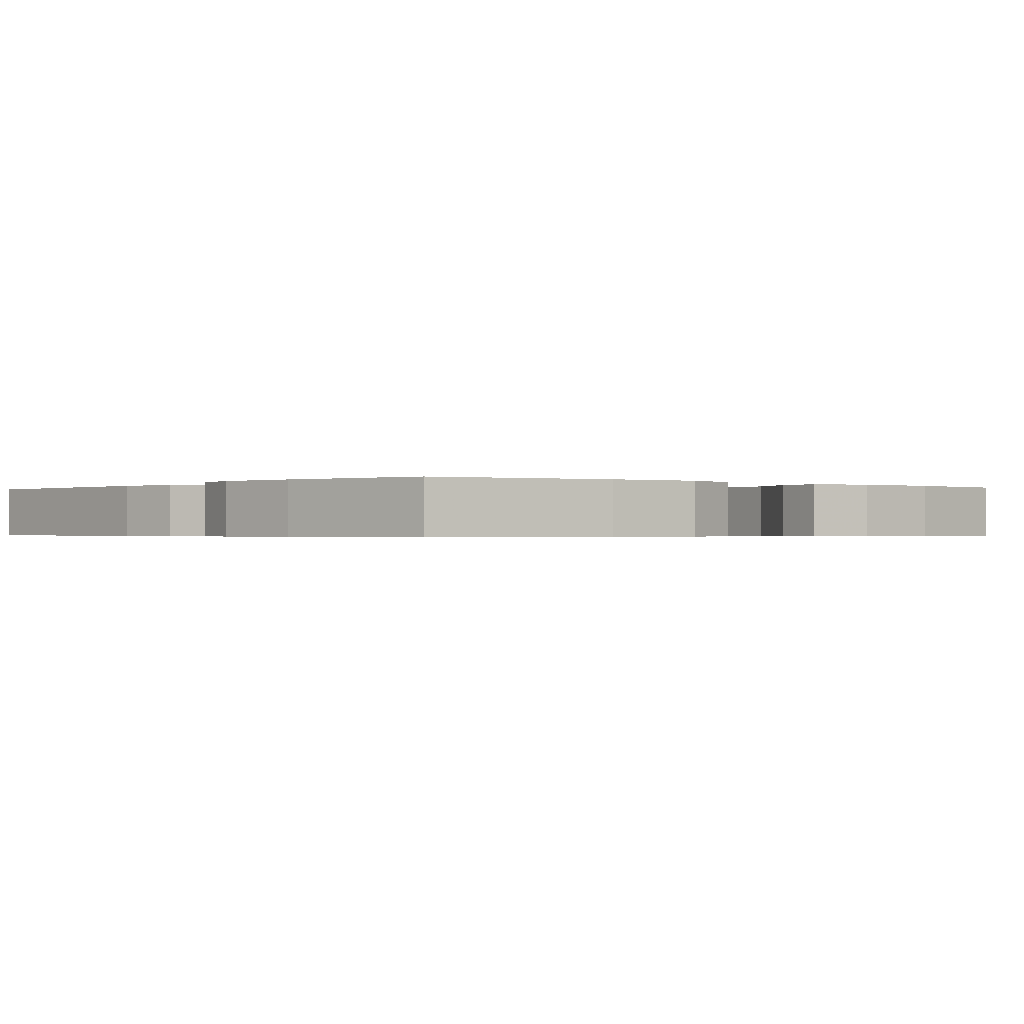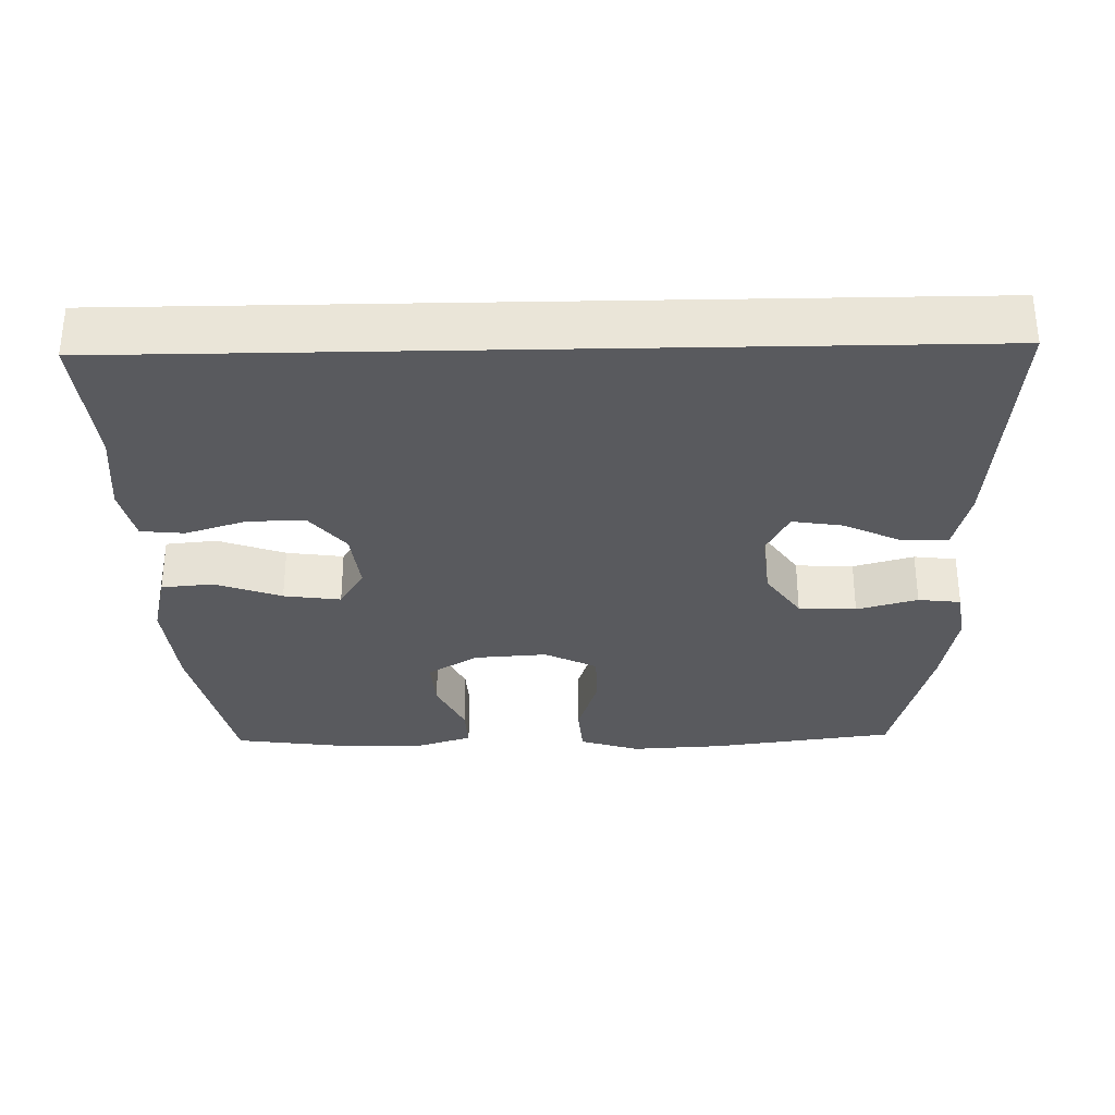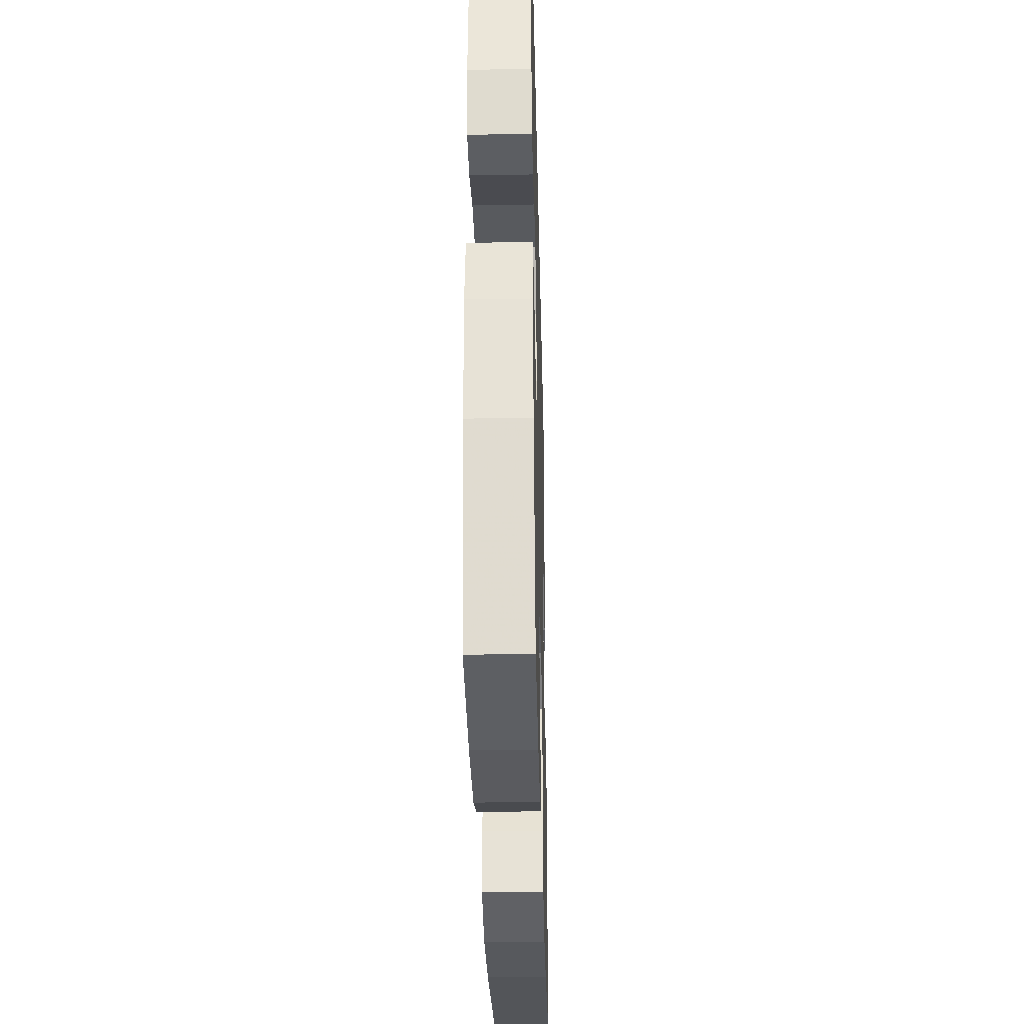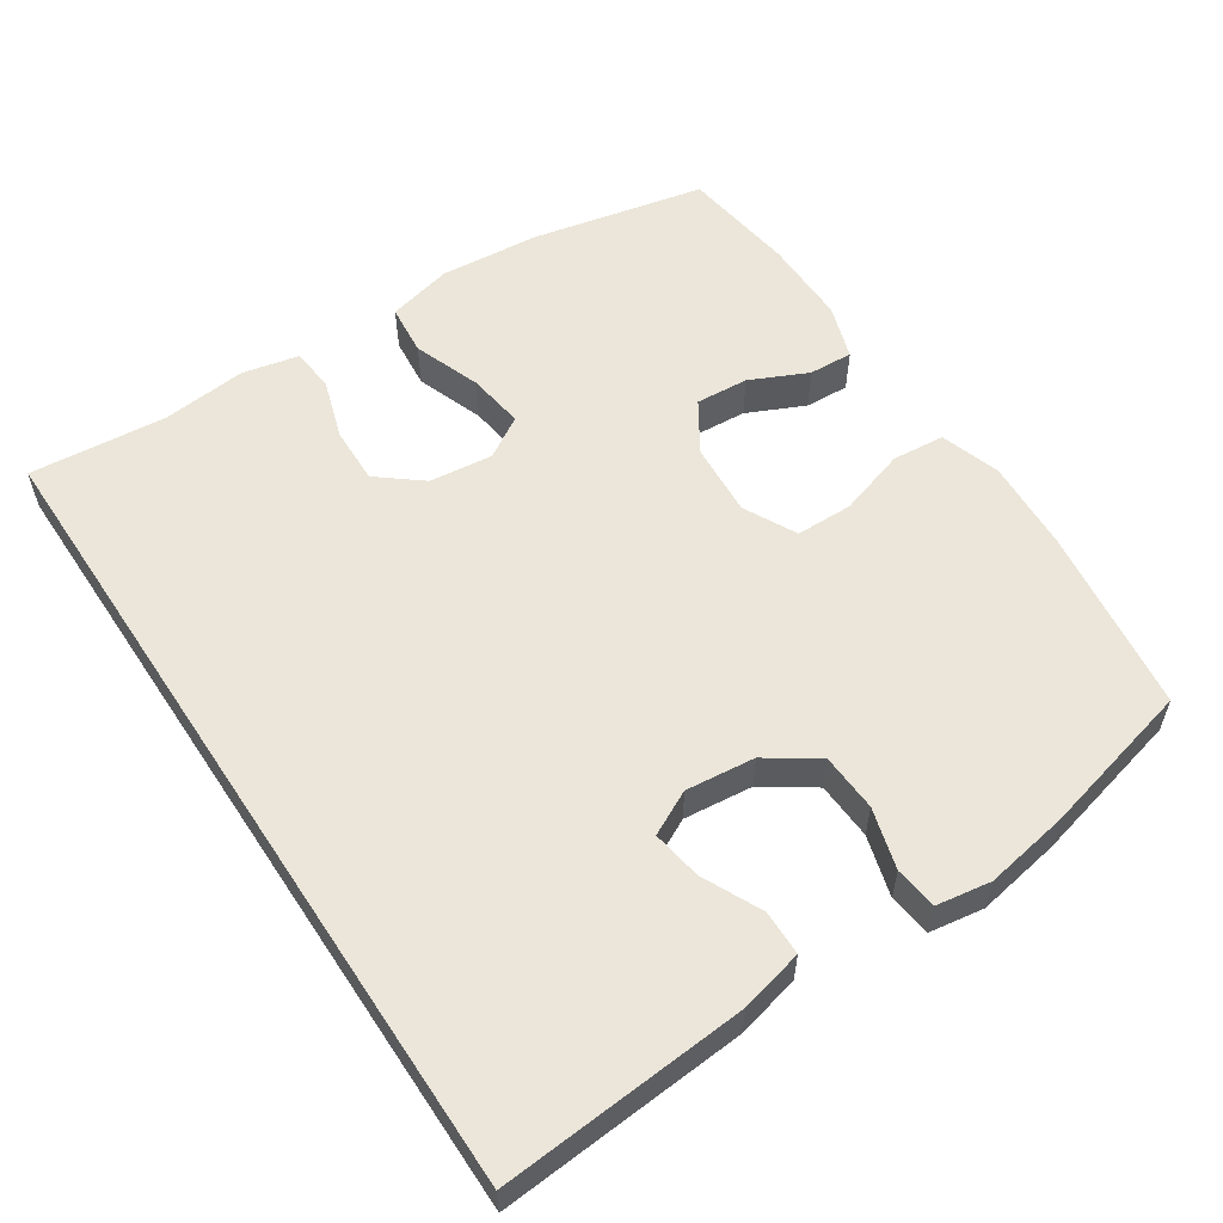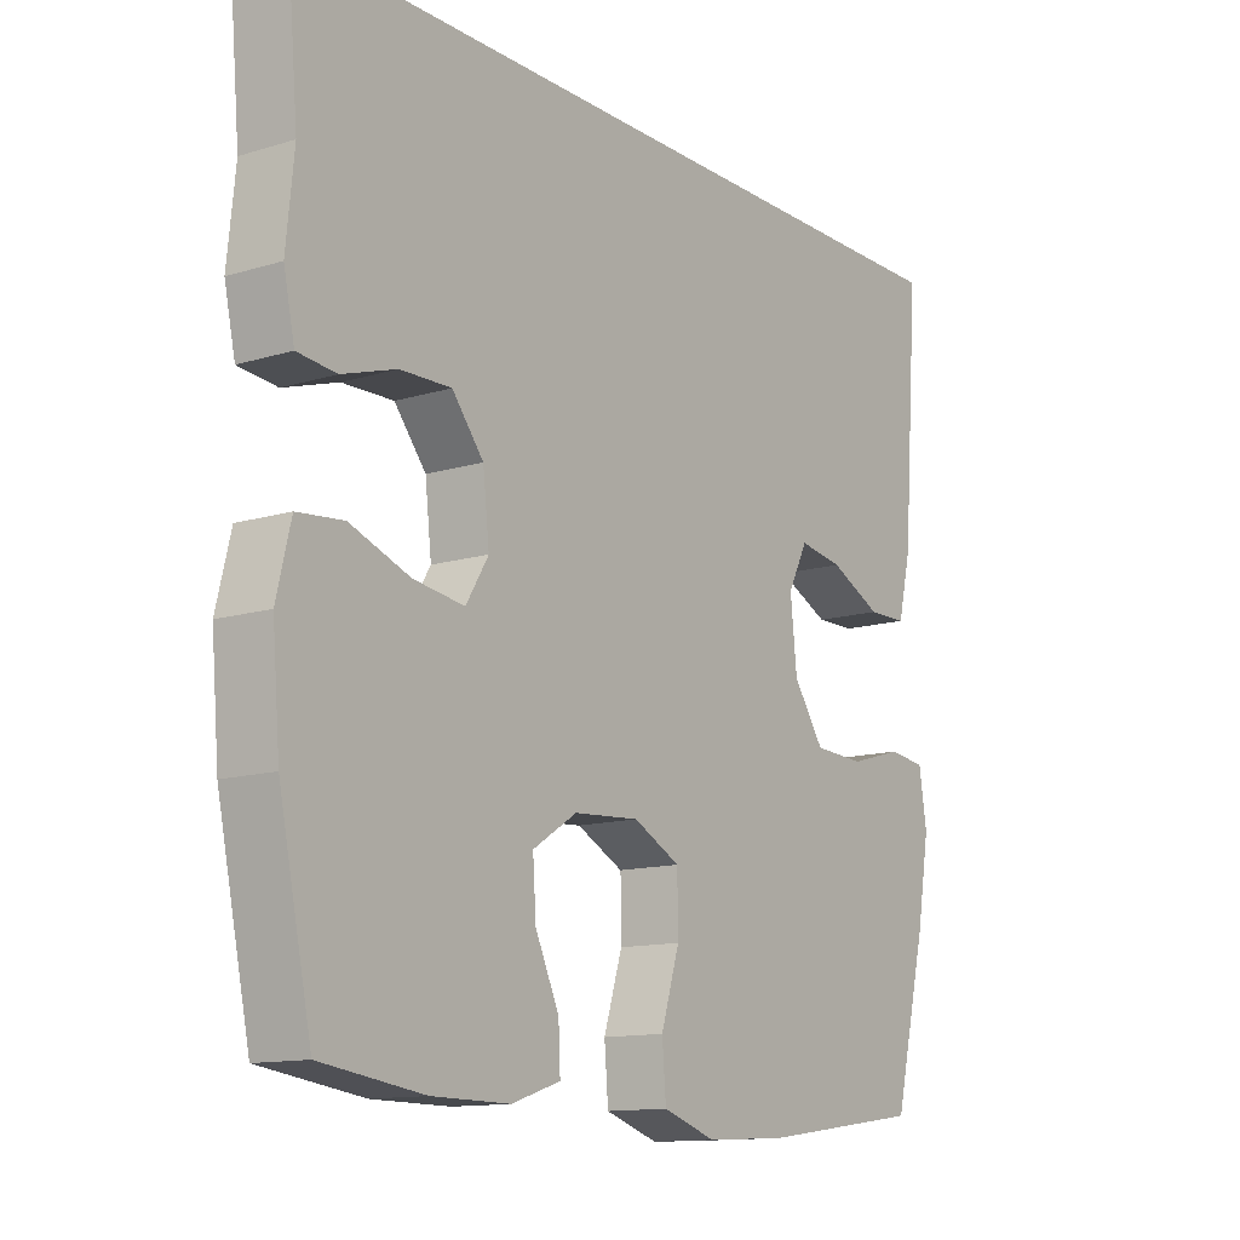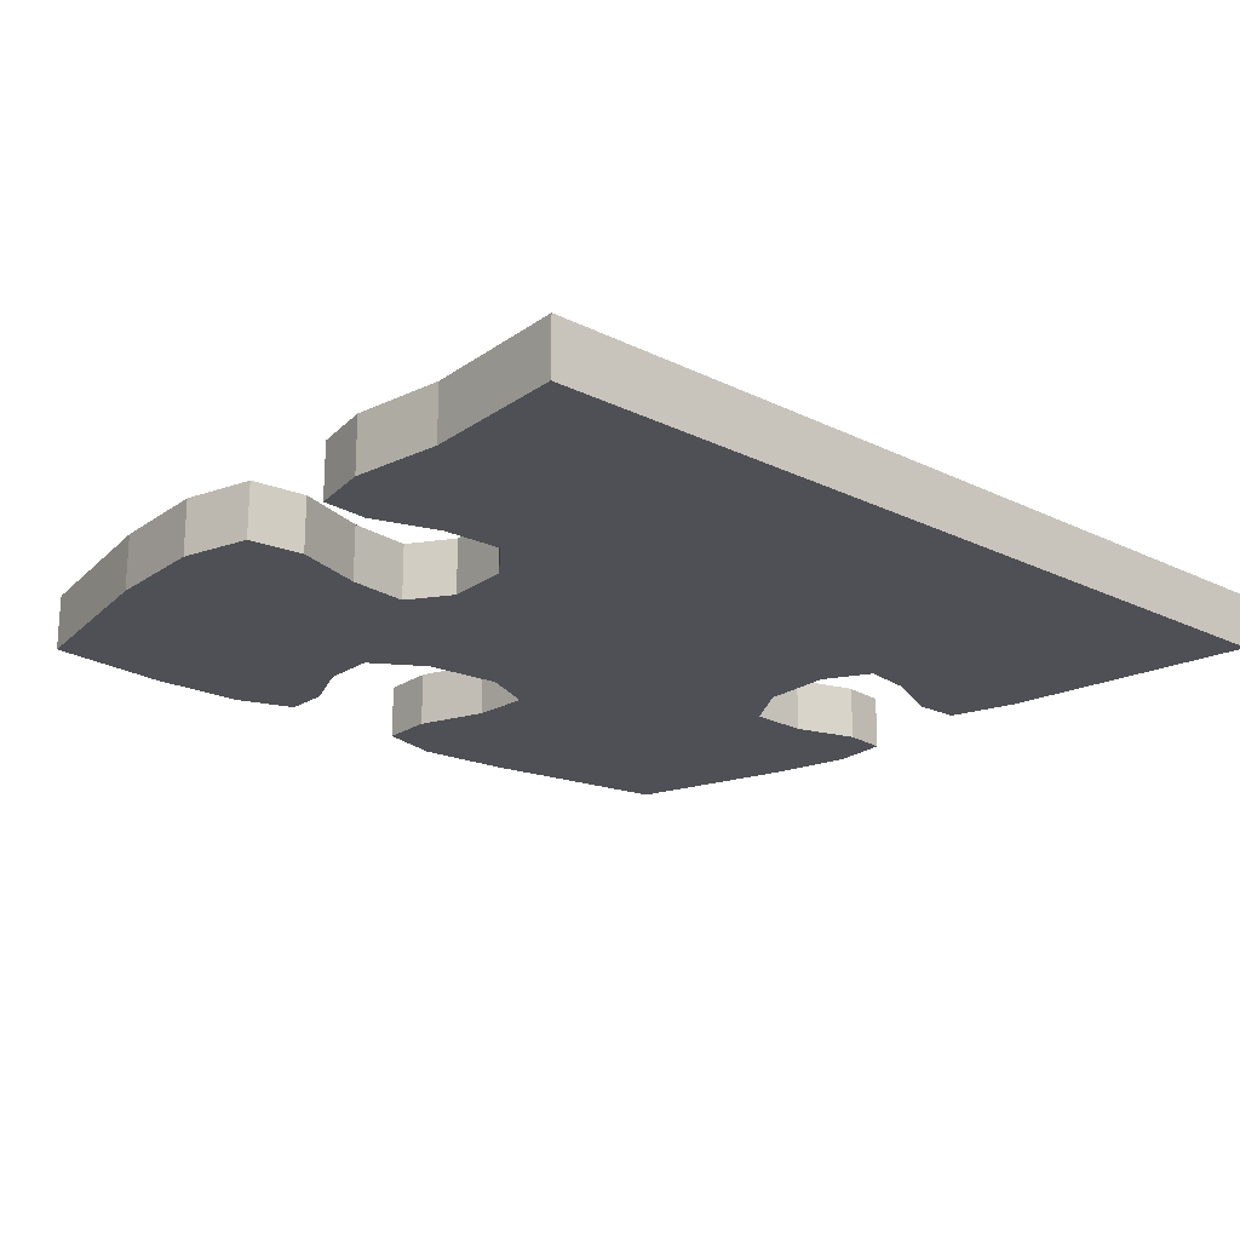
<metadata>
{"format":"obj","ext":"obj","renderer":"f3d","projection":"perspective","resolution":1024,"background":"white","views":[{"elev":-0.5,"azim":142.4,"up":"+Y"},{"elev":-31.4,"azim":1.2,"up":"+Y"},{"elev":-32.3,"azim":-88.6,"up":"+Z"},{"elev":56.6,"azim":56.6,"up":"+Y"},{"elev":-12.9,"azim":-55.0,"up":"+Z"},{"elev":-19.4,"azim":-42.8,"up":"+Y"}]}
</metadata>
<code>
v 0.571 0.07 0.5
v 0.545 0.07 0.158
v 0.524 0.07 0.071
v 0.462 0.07 0.07
v 0.38 0.07 0.109
v 0.311 0.07 0.12
v 0.28 0.07 0.059
v 0.29 0.07 -0.037
v 0.338 0.07 -0.107
v 0.418 0.07 -0.111
v 0.502 0.07 -0.087
v 0.561 0.07 -0.094
v 0.573 0.07 -0.17
v 0.553 0.07 -0.286
v 0.5 0.07 -0.5
v 0.243 0.07 -0.535
v 0.115 0.07 -0.542
v 0.032 0.07 -0.515
v 0.026 0.07 -0.442
v 0.055 0.07 -0.349
v 0.054 0.07 -0.27
v -0.019 0.07 -0.233
v -0.121 0.07 -0.24
v -0.19 0.07 -0.284
v -0.185 0.07 -0.357
v -0.148 0.07 -0.437
v -0.145 0.07 -0.498
v -0.221 0.07 -0.523
v -0.341 0.07 -0.522
v -0.5 0.07 -0.5
v -0.551 0.07 -0.261
v -0.563 0.07 -0.122
v -0.541 0.07 -0.031
v -0.47 0.07 -0.024
v -0.377 0.07 -0.058
v -0.298 0.07 -0.069
v -0.263 0.07 -0.012
v -0.273 0.07 0.076
v -0.322 0.07 0.137
v -0.401 0.07 0.135
v -0.485 0.07 0.108
v -0.545 0.07 0.114
v -0.562 0.07 0.192
v -0.55 0.07 0.31
v -0.567 0.07 0.5
v 0.571 0 0.5
v 0.545 0 0.158
v 0.524 0 0.071
v 0.462 0 0.07
v 0.38 0 0.109
v 0.311 0 0.12
v 0.28 0 0.059
v 0.29 0 -0.037
v 0.338 0 -0.107
v 0.418 0 -0.111
v 0.502 0 -0.087
v 0.561 0 -0.094
v 0.573 0 -0.17
v 0.553 0 -0.286
v 0.5 0 -0.5
v 0.243 0 -0.535
v 0.115 0 -0.542
v 0.032 0 -0.515
v 0.026 0 -0.442
v 0.055 0 -0.349
v 0.054 0 -0.27
v -0.019 0 -0.233
v -0.121 0 -0.24
v -0.19 0 -0.284
v -0.185 0 -0.357
v -0.148 0 -0.437
v -0.145 0 -0.498
v -0.221 0 -0.523
v -0.341 0 -0.522
v -0.5 0 -0.5
v -0.551 0 -0.261
v -0.563 0 -0.122
v -0.541 0 -0.031
v -0.47 0 -0.024
v -0.377 0 -0.058
v -0.298 0 -0.069
v -0.263 0 -0.012
v -0.273 0 0.076
v -0.322 0 0.137
v -0.401 0 0.135
v -0.485 0 0.108
v -0.545 0 0.114
v -0.562 0 0.192
v -0.55 0 0.31
v -0.567 0 0.5
f 44 45 1 2
f 40 41 42 43
f 39 40 43 44
f 32 33 34 35
f 32 35 36
f 31 32 36
f 30 31 36
f 29 30 36 37
f 25 26 27 28
f 24 25 28 29
f 17 18 19 20
f 17 20 21
f 16 17 21
f 15 16 21
f 14 15 21
f 13 14 21 22
f 10 11 12 13
f 9 10 13 22
f 2 3 4 5
f 2 5 6
f 39 44 2 6
f 24 29 37
f 23 24 37 38
f 8 9 22 23
f 7 8 23 38
f 6 7 38 39
f 47 46 90 89
f 88 87 86 85
f 89 88 85 84
f 80 79 78 77
f 81 80 77
f 81 77 76
f 81 76 75
f 82 81 75 74
f 73 72 71 70
f 74 73 70 69
f 65 64 63 62
f 66 65 62
f 66 62 61
f 66 61 60
f 66 60 59
f 67 66 59 58
f 58 57 56 55
f 67 58 55 54
f 50 49 48 47
f 51 50 47
f 51 47 89 84
f 82 74 69
f 83 82 69 68
f 68 67 54 53
f 83 68 53 52
f 84 83 52 51
f 1 46 47 2
f 2 47 48 3
f 3 48 49 4
f 4 49 50 5
f 5 50 51 6
f 6 51 52 7
f 7 52 53 8
f 8 53 54 9
f 9 54 55 10
f 10 55 56 11
f 11 56 57 12
f 12 57 58 13
f 13 58 59 14
f 14 59 60 15
f 15 60 61 16
f 16 61 62 17
f 17 62 63 18
f 18 63 64 19
f 19 64 65 20
f 20 65 66 21
f 21 66 67 22
f 22 67 68 23
f 23 68 69 24
f 24 69 70 25
f 25 70 71 26
f 26 71 72 27
f 27 72 73 28
f 28 73 74 29
f 29 74 75 30
f 30 75 76 31
f 31 76 77 32
f 32 77 78 33
f 33 78 79 34
f 34 79 80 35
f 35 80 81 36
f 36 81 82 37
f 37 82 83 38
f 38 83 84 39
f 39 84 85 40
f 40 85 86 41
f 41 86 87 42
f 42 87 88 43
f 43 88 89 44
f 44 89 90 45
f 45 90 46 1

</code>
